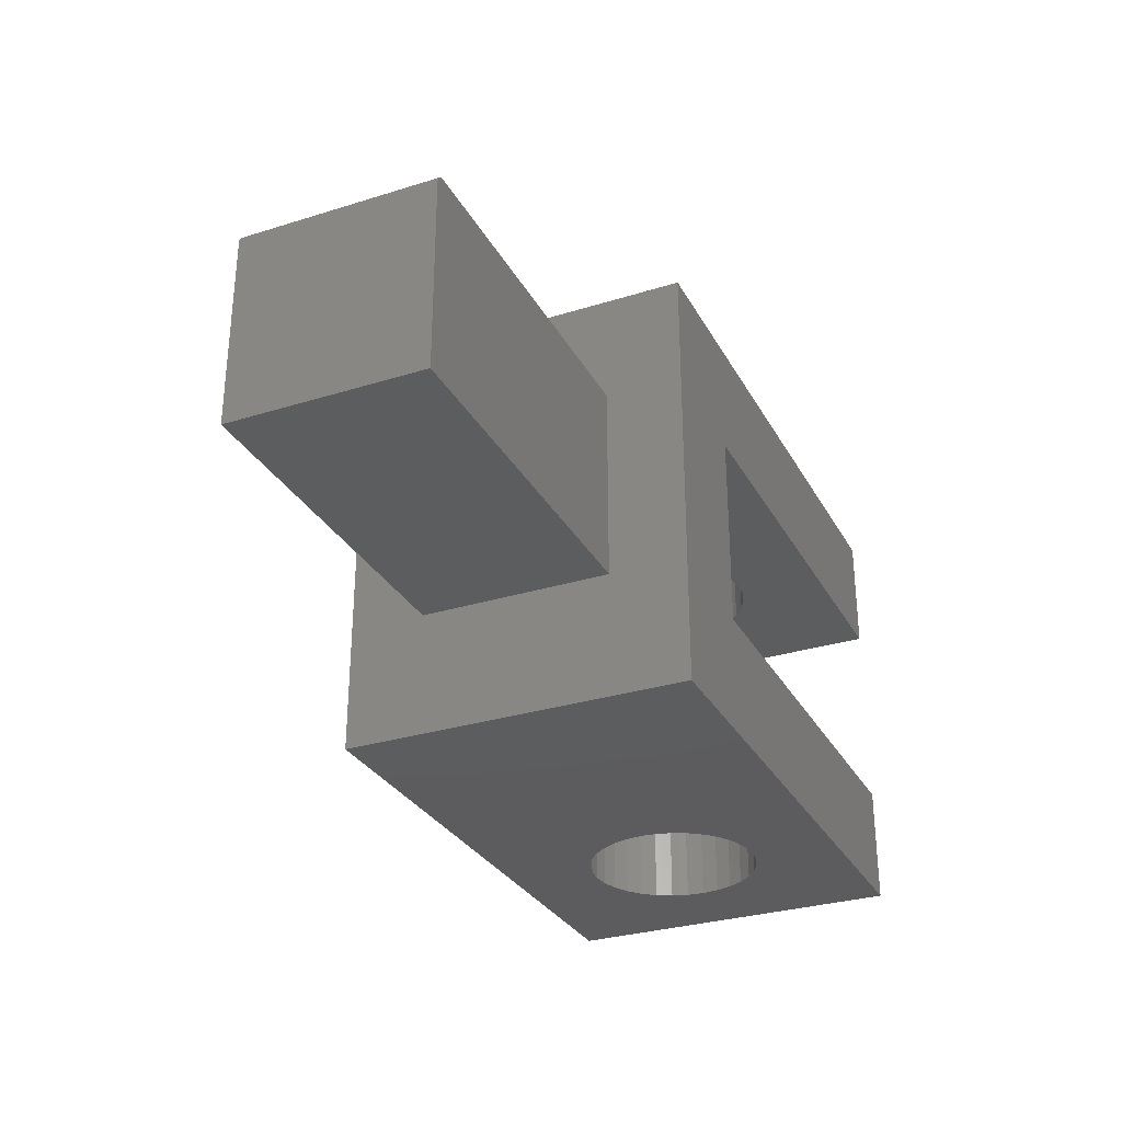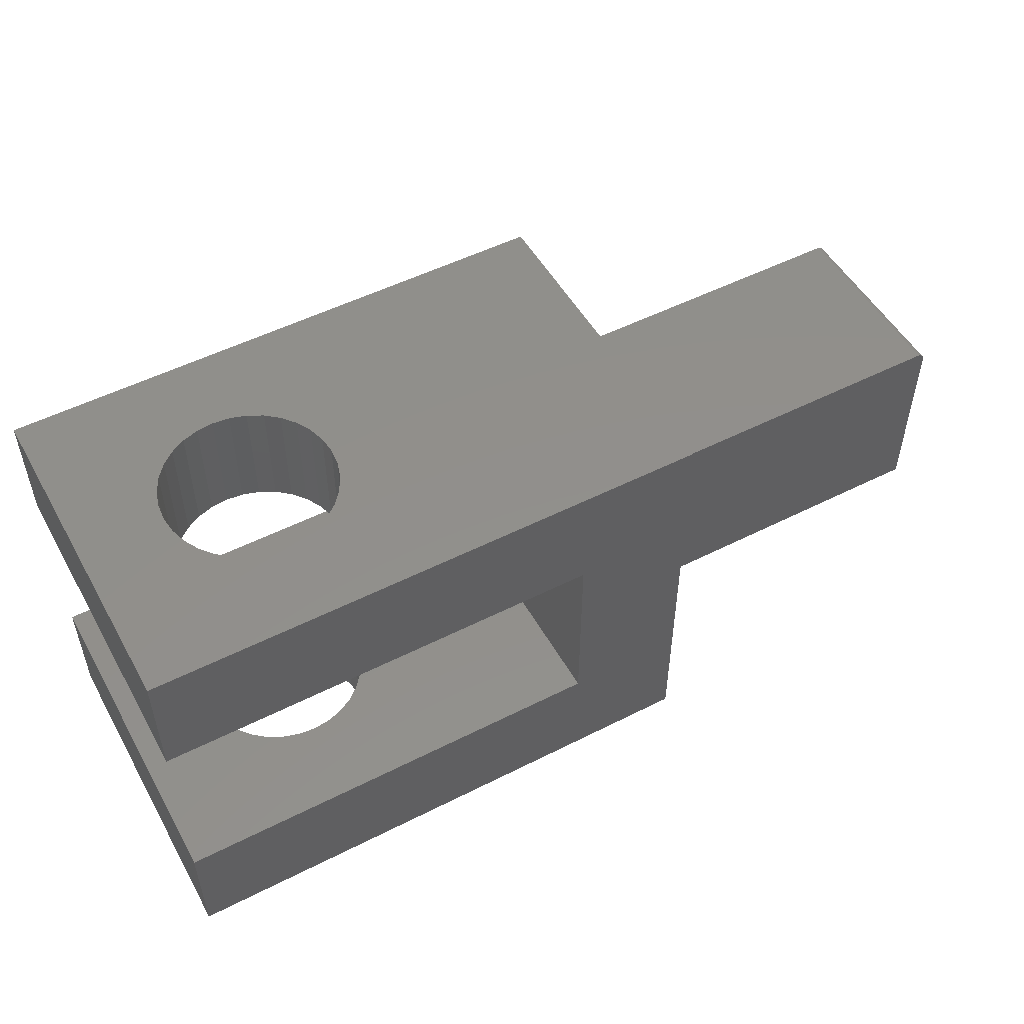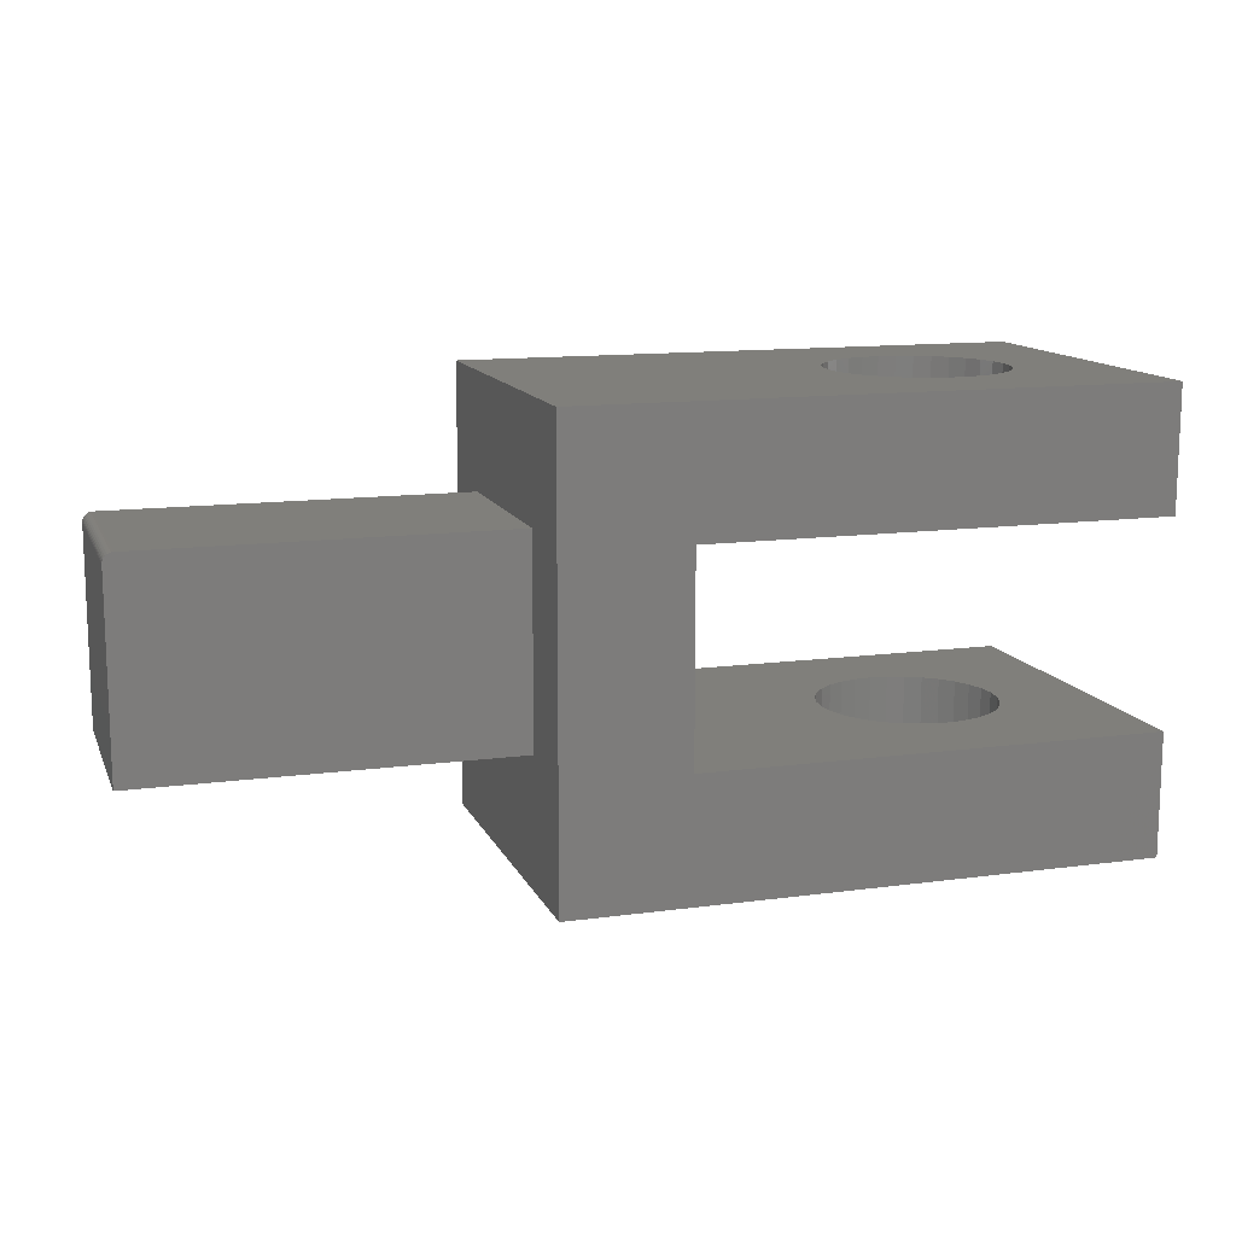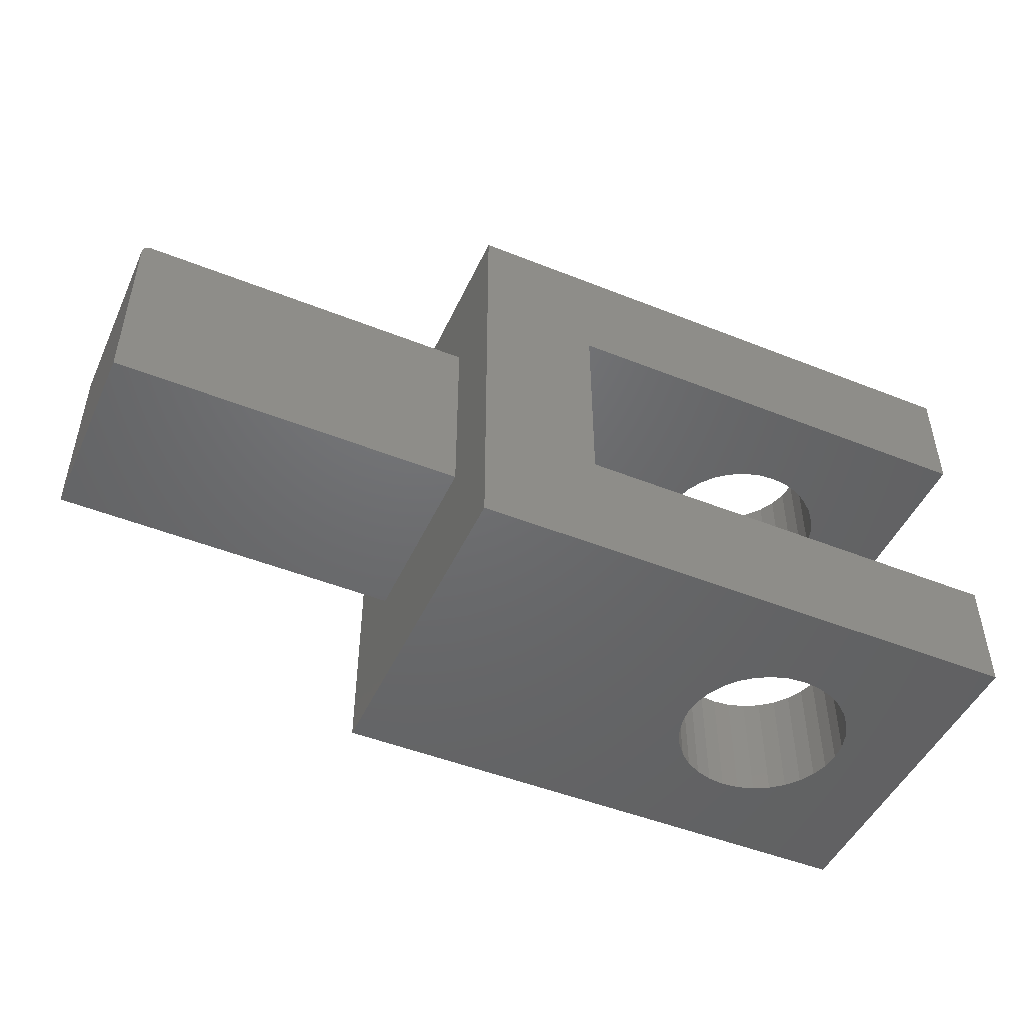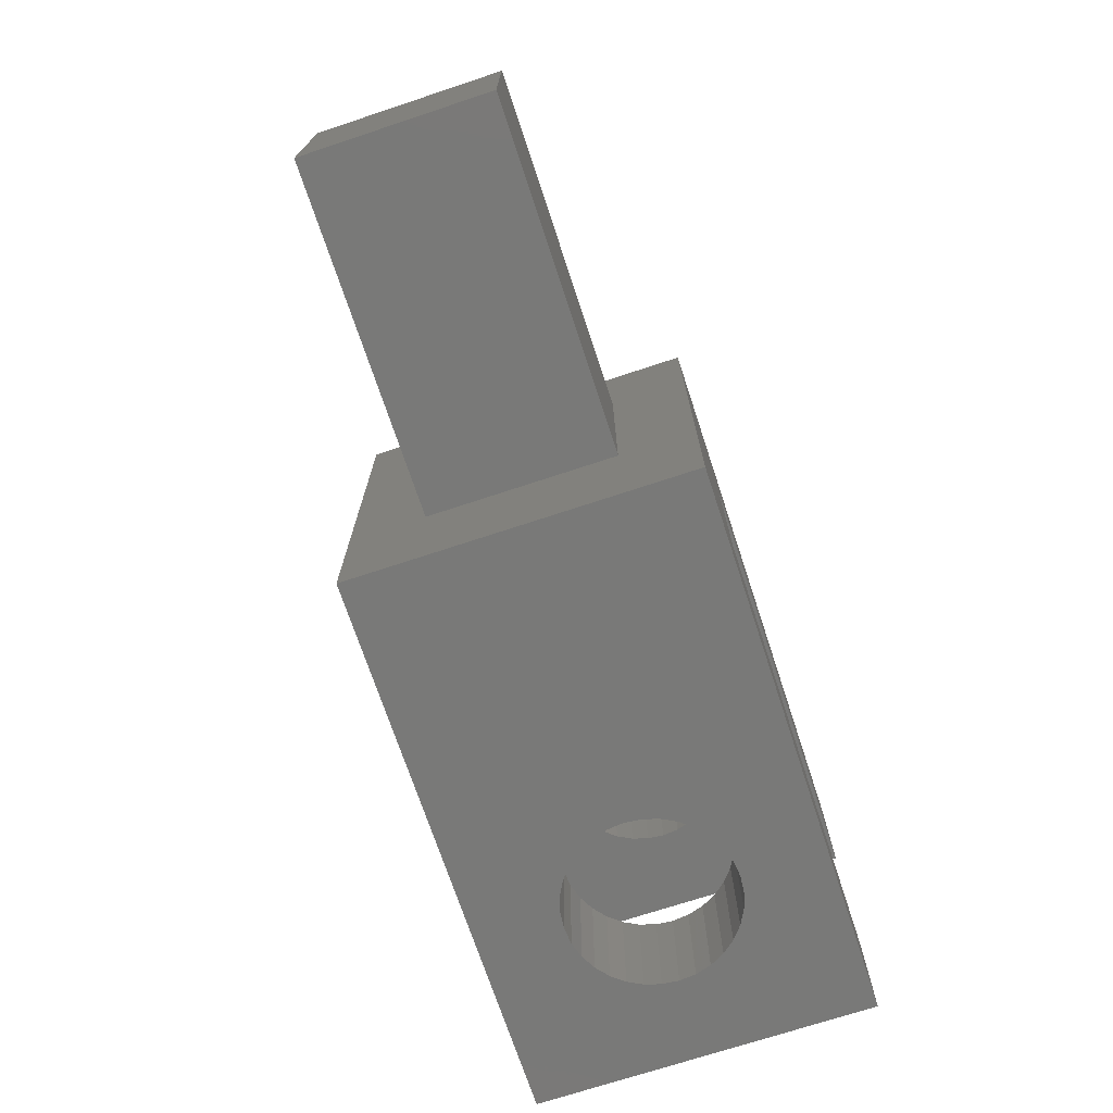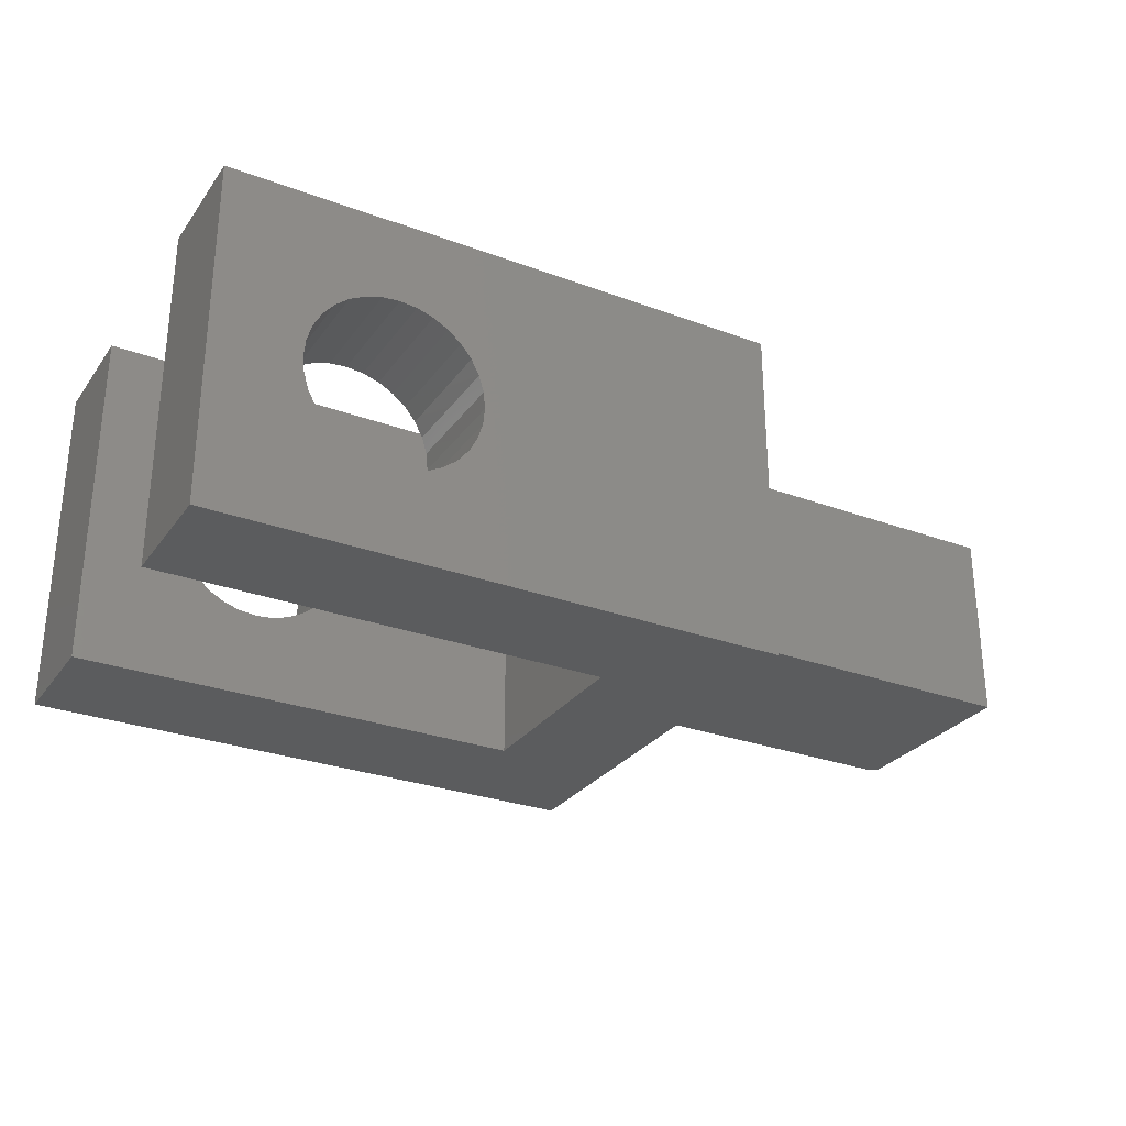
<metadata>
{"format":"stl","ext":"stl","renderer":"f3d","projection":"perspective","resolution":1024,"background":"white","views":[{"elev":-30.2,"azim":114.3,"up":"+Y"},{"elev":51.6,"azim":-28.8,"up":"+Y"},{"elev":12.8,"azim":162.7,"up":"+Y"},{"elev":-48.1,"azim":155.9,"up":"+Y"},{"elev":-71.8,"azim":108.3,"up":"+Y"},{"elev":-28.7,"azim":-28.9,"up":"+Z"}]}
</metadata>
<code>
# stl→obj: 194 verts, 394 faces
v 0.1414 -0.2623 0.07105
v 0.1275 -0.3594 0.06969
v 0.1275 -0.2623 0.06969
v 0.1142 -0.3594 0.06564
v 0.1142 -0.2623 0.06564
v 0.1019 -0.3594 0.05908
v 0.1019 -0.2623 0.05908
v 0.09112 -0.3594 0.05024
v 0.09112 -0.2623 0.05024
v 0.08229 -0.3594 0.03947
v 0.08229 -0.2623 0.03947
v 0.07572 -0.3594 0.02719
v 0.07572 -0.2623 0.02719
v 0.07168 -0.3594 0.01386
v 0.07168 -0.2623 0.01386
v 0.07031 -0.3594 2.61e-17
v 0.07031 -0.2623 2.61e-17
v 0.1414 -0.3594 0.07105
v 0.1552 -0.2623 0.06969
v 0.1552 -0.3594 0.06969
v 0.1686 -0.2623 0.06564
v 0.1686 -0.3594 0.06564
v 0.1808 -0.2623 0.05908
v 0.1808 -0.3594 0.05908
v 0.1916 -0.2623 0.05024
v 0.1916 -0.3594 0.05024
v 0.2004 -0.2623 0.03947
v 0.2004 -0.3594 0.03947
v 0.207 -0.2623 0.02719
v 0.207 -0.3594 0.02719
v 0.2111 -0.2623 0.01386
v 0.2111 -0.3594 0.01386
v 0.2124 -0.2623 -2.61e-17
v 0.2124 -0.3594 -2.61e-17
v 0.1414 -0.005181 0.07105
v 0.1275 -0.1022 0.06969
v 0.1275 -0.005181 0.06969
v 0.1142 -0.1022 0.06564
v 0.1142 -0.005181 0.06564
v 0.1019 -0.1022 0.05908
v 0.1019 -0.005181 0.05908
v 0.09112 -0.1022 0.05024
v 0.09112 -0.005181 0.05024
v 0.08229 -0.1022 0.03947
v 0.08229 -0.005181 0.03947
v 0.07572 -0.1022 0.02719
v 0.07572 -0.005181 0.02719
v 0.07168 -0.1022 0.01386
v 0.07168 -0.005181 0.01386
v 0.07031 -0.1022 2.61e-17
v 0.07031 -0.005181 2.61e-17
v 0.1414 -0.1022 0.07105
v 0.1552 -0.005181 0.06969
v 0.1552 -0.1022 0.06969
v 0.1686 -0.005181 0.06564
v 0.1686 -0.1022 0.06564
v 0.1808 -0.005181 0.05908
v 0.1808 -0.1022 0.05908
v 0.1916 -0.005181 0.05024
v 0.1916 -0.1022 0.05024
v 0.2004 -0.005181 0.03947
v 0.2004 -0.1022 0.03947
v 0.207 -0.005181 0.02719
v 0.207 -0.1022 0.02719
v 0.2111 -0.005181 0.01386
v 0.2111 -0.1022 0.01386
v 0.2124 -0.005181 -2.61e-17
v 0.2124 -0.1022 -2.61e-17
v 0.1414 -0.2623 -0.07105
v 0.1552 -0.3594 -0.06969
v 0.1552 -0.2623 -0.06969
v 0.1686 -0.3594 -0.06564
v 0.1686 -0.2623 -0.06564
v 0.1808 -0.3594 -0.05908
v 0.1808 -0.2623 -0.05908
v 0.1916 -0.3594 -0.05024
v 0.1916 -0.2623 -0.05024
v 0.2004 -0.3594 -0.03947
v 0.2004 -0.2623 -0.03947
v 0.207 -0.3594 -0.02719
v 0.207 -0.2623 -0.02719
v 0.2111 -0.3594 -0.01386
v 0.2111 -0.2623 -0.01386
v 0.1414 -0.3594 -0.07105
v 0.1275 -0.2623 -0.06969
v 0.1275 -0.3594 -0.06969
v 0.1142 -0.2623 -0.06564
v 0.1142 -0.3594 -0.06564
v 0.1019 -0.2623 -0.05908
v 0.1019 -0.3594 -0.05908
v 0.09112 -0.2623 -0.05024
v 0.09112 -0.3594 -0.05024
v 0.08229 -0.2623 -0.03947
v 0.08229 -0.3594 -0.03947
v 0.07572 -0.2623 -0.02719
v 0.07572 -0.3594 -0.02719
v 0.07168 -0.2623 -0.01386
v 0.07168 -0.3594 -0.01386
v 0.1414 -0.005181 -0.07105
v 0.1552 -0.1022 -0.06969
v 0.1552 -0.005181 -0.06969
v 0.1686 -0.1022 -0.06564
v 0.1686 -0.005181 -0.06564
v 0.1808 -0.1022 -0.05908
v 0.1808 -0.005181 -0.05908
v 0.1916 -0.1022 -0.05024
v 0.1916 -0.005181 -0.05024
v 0.2004 -0.1022 -0.03947
v 0.2004 -0.005181 -0.03947
v 0.207 -0.1022 -0.02719
v 0.207 -0.005181 -0.02719
v 0.2111 -0.1022 -0.01386
v 0.2111 -0.005181 -0.01386
v 0.1414 -0.1022 -0.07105
v 0.1275 -0.005181 -0.06969
v 0.1275 -0.1022 -0.06969
v 0.1142 -0.005181 -0.06564
v 0.1142 -0.1022 -0.06564
v 0.1019 -0.005181 -0.05908
v 0.1019 -0.1022 -0.05908
v 0.09112 -0.005181 -0.05024
v 0.09112 -0.1022 -0.05024
v 0.08229 -0.005181 -0.03947
v 0.08229 -0.1022 -0.03947
v 0.07572 -0.005181 -0.02719
v 0.07572 -0.1022 -0.02719
v 0.07168 -0.005181 -0.01386
v 0.07168 -0.1022 -0.01386
v 0.4609 -0.3594 0.1406
v 0 -0.3594 0.1406
v 0.4609 -0.3594 -0.1406
v 0 -0.3594 -0.1406
v 2.776e-17 -0.005181 0.1406
v 0.4609 -0.005181 0.1406
v 2.776e-17 -0.005181 -0.1406
v 0.4609 -0.005181 -0.1406
v 0 -0.2623 0.1406
v 0.3639 -0.2623 0.1406
v 0 -0.2623 -0.1406
v 0.3639 -0.2623 -0.1406
v 0.3639 -0.2623 0
v 0.3642 -0.2623 0.01258
v 0.3651 -0.2623 0.009646
v 0.3665 -0.2623 0.006944
v 0.3685 -0.2623 0.004576
v 0.3708 -0.2623 0.002633
v 0.3735 -0.2623 0.001189
v 0.3765 -0.2623 0.0003002
v 0.3639 -0.2623 0.01562
v 0.3639 -0.1022 0
v 0.3765 -0.1022 0.0003002
v 0.3735 -0.1022 0.001189
v 0.3708 -0.1022 0.002633
v 0.3685 -0.1022 0.004576
v 0.3665 -0.1022 0.006944
v 0.3651 -0.1022 0.009646
v 0.3639 -0.1022 -0.1406
v 0 -0.1022 -0.1406
v 0 -0.1022 0.1406
v 0.3639 -0.1022 0.1406
v 0.3642 -0.1022 0.01258
v 0.3639 -0.1022 0.01562
v 0.4609 -0.1022 -0.07812
v 0.4609 -0.09655 -0.07812
v 0.7422 -0.09655 -0.07812
v 0.7437 -0.0967 -0.07812
v 0.7452 -0.09714 -0.07812
v 0.7465 -0.09786 -0.07812
v 0.7477 -0.09883 -0.07812
v 0.7487 -0.1 -0.07812
v 0.7494 -0.1014 -0.07812
v 0.7498 -0.1028 -0.07812
v 0.75 -0.1044 -0.07812
v 0.75 -0.2578 -0.07812
v 0.4609 -0.2578 -0.07812
v 0.4609 -0.1022 0.07812
v 0.4609 -0.2578 0.07812
v 0.75 -0.2578 0.07812
v 0.75 -0.1044 0.07812
v 0.7498 -0.1028 0.07812
v 0.7494 -0.1014 0.07812
v 0.7487 -0.1 0.07812
v 0.7477 -0.09883 0.07812
v 0.7465 -0.09786 0.07812
v 0.7452 -0.09714 0.07812
v 0.7437 -0.0967 0.07812
v 0.7422 -0.09655 0.07812
v 0.4609 -0.09655 0.07812
v 0.4609 -0.2623 0.1406
v 0.4609 -0.2623 -0.1406
v 0.4609 -0.1022 0.1406
v 0.4609 -0.1022 -0.1406
v 0.3795 -0.1022 0
v 0.3795 -0.2623 0
f 1 2 3
f 3 2 4
f 3 4 5
f 5 4 6
f 5 6 7
f 7 6 8
f 7 8 9
f 9 8 10
f 9 10 11
f 11 10 12
f 11 12 13
f 13 12 14
f 13 14 15
f 15 14 16
f 15 16 17
f 2 1 18
f 18 1 19
f 18 19 20
f 20 19 21
f 20 21 22
f 22 21 23
f 22 23 24
f 24 23 25
f 24 25 26
f 26 25 27
f 26 27 28
f 28 27 29
f 28 29 30
f 30 29 31
f 30 31 32
f 32 31 33
f 32 33 34
f 35 36 37
f 37 36 38
f 37 38 39
f 39 38 40
f 39 40 41
f 41 40 42
f 41 42 43
f 43 42 44
f 43 44 45
f 45 44 46
f 45 46 47
f 47 46 48
f 47 48 49
f 49 48 50
f 49 50 51
f 36 35 52
f 52 35 53
f 52 53 54
f 54 53 55
f 54 55 56
f 56 55 57
f 56 57 58
f 58 57 59
f 58 59 60
f 60 59 61
f 60 61 62
f 62 61 63
f 62 63 64
f 64 63 65
f 64 65 66
f 66 65 67
f 66 67 68
f 69 70 71
f 71 70 72
f 71 72 73
f 73 72 74
f 73 74 75
f 75 74 76
f 75 76 77
f 77 76 78
f 77 78 79
f 79 78 80
f 79 80 81
f 81 80 82
f 81 82 83
f 83 82 34
f 83 34 33
f 70 69 84
f 84 69 85
f 84 85 86
f 86 85 87
f 86 87 88
f 88 87 89
f 88 89 90
f 90 89 91
f 90 91 92
f 92 91 93
f 92 93 94
f 94 93 95
f 94 95 96
f 96 95 97
f 96 97 98
f 98 97 17
f 98 17 16
f 99 100 101
f 101 100 102
f 101 102 103
f 103 102 104
f 103 104 105
f 105 104 106
f 105 106 107
f 107 106 108
f 107 108 109
f 109 108 110
f 109 110 111
f 111 110 112
f 111 112 113
f 113 112 68
f 113 68 67
f 100 99 114
f 114 99 115
f 114 115 116
f 116 115 117
f 116 117 118
f 118 117 119
f 118 119 120
f 120 119 121
f 120 121 122
f 122 121 123
f 122 123 124
f 124 123 125
f 124 125 126
f 126 125 127
f 126 127 128
f 128 127 51
f 128 51 50
f 129 130 2
f 129 2 18
f 129 18 20
f 129 20 22
f 129 22 24
f 129 24 26
f 129 26 28
f 129 28 30
f 129 30 32
f 129 32 34
f 129 34 131
f 132 86 88
f 132 88 90
f 132 90 92
f 132 92 94
f 132 94 96
f 132 96 98
f 132 98 16
f 132 16 130
f 131 34 82
f 131 82 80
f 131 80 78
f 131 78 76
f 131 76 74
f 131 74 72
f 131 72 70
f 131 70 84
f 131 84 86
f 131 86 132
f 130 16 14
f 130 14 12
f 130 12 10
f 130 10 8
f 130 8 6
f 130 6 4
f 130 4 2
f 133 134 55
f 133 55 53
f 133 53 35
f 133 35 37
f 133 37 39
f 133 39 41
f 133 41 43
f 133 43 45
f 133 45 47
f 133 47 49
f 133 49 51
f 133 51 135
f 136 103 105
f 136 105 107
f 136 107 109
f 136 109 111
f 136 111 113
f 136 113 67
f 136 67 134
f 135 51 127
f 135 127 125
f 135 125 123
f 135 123 121
f 135 121 119
f 135 119 117
f 135 117 115
f 135 115 99
f 135 99 101
f 135 101 103
f 135 103 136
f 134 67 65
f 134 65 63
f 134 63 61
f 134 61 59
f 134 59 57
f 134 57 55
f 137 138 21
f 137 21 19
f 137 19 1
f 137 1 3
f 137 3 5
f 137 5 7
f 137 7 9
f 137 9 11
f 137 11 13
f 137 13 15
f 137 15 17
f 137 17 97
f 139 137 97
f 139 97 95
f 139 95 93
f 139 93 91
f 139 91 89
f 139 89 87
f 139 87 85
f 139 85 69
f 139 69 71
f 139 71 73
f 139 73 140
f 141 140 79
f 141 79 81
f 141 81 83
f 141 83 33
f 140 73 75
f 140 75 77
f 140 77 79
f 141 142 143
f 141 143 144
f 141 144 145
f 141 145 146
f 141 146 147
f 141 147 148
f 33 138 149
f 33 149 142
f 33 142 141
f 138 33 31
f 138 31 29
f 138 29 27
f 138 27 25
f 138 25 23
f 138 23 21
f 150 151 152
f 150 152 153
f 150 153 154
f 150 154 155
f 150 155 156
f 150 156 68
f 150 68 157
f 158 116 118
f 158 118 120
f 158 120 122
f 158 122 124
f 158 124 126
f 158 126 128
f 158 128 50
f 158 50 159
f 157 68 112
f 157 112 110
f 157 110 108
f 157 108 106
f 157 106 104
f 157 104 102
f 157 102 100
f 157 100 114
f 157 114 116
f 157 116 158
f 159 50 48
f 159 48 46
f 159 46 44
f 159 44 42
f 159 42 40
f 159 40 38
f 159 38 36
f 160 159 36
f 160 36 52
f 160 52 54
f 160 54 56
f 160 56 58
f 160 58 60
f 160 60 62
f 160 62 64
f 160 64 66
f 160 66 68
f 68 156 161
f 68 161 162
f 68 162 160
f 163 164 165
f 163 165 166
f 163 166 167
f 163 167 168
f 163 168 169
f 163 169 170
f 163 170 171
f 163 171 172
f 163 172 173
f 163 173 174
f 163 174 175
f 176 177 178
f 176 178 179
f 176 179 180
f 176 180 181
f 176 181 182
f 176 182 183
f 176 183 184
f 176 184 185
f 176 185 186
f 176 186 187
f 176 187 188
f 187 165 188
f 188 165 164
f 178 174 179
f 179 174 173
f 179 173 180
f 180 173 172
f 180 172 181
f 181 172 171
f 181 171 182
f 182 171 170
f 182 170 183
f 183 170 169
f 183 169 184
f 184 169 168
f 184 168 185
f 185 168 167
f 185 167 186
f 186 167 166
f 186 166 187
f 187 166 165
f 177 175 178
f 178 175 174
f 189 190 175
f 189 175 177
f 189 177 176
f 189 176 191
f 175 190 163
f 163 190 192
f 136 134 188
f 136 188 164
f 136 164 163
f 136 163 192
f 191 176 134
f 134 176 188
f 130 138 137
f 133 159 134
f 134 159 160
f 134 160 191
f 191 160 189
f 189 160 138
f 189 138 129
f 129 138 130
f 137 139 130
f 130 139 132
f 129 131 189
f 189 131 190
f 133 135 159
f 159 135 158
f 139 140 132
f 192 157 136
f 136 157 158
f 136 158 135
f 192 190 157
f 157 190 140
f 190 131 140
f 140 131 132
f 193 141 147
f 193 147 148
f 193 148 194
f 141 193 151
f 141 151 152
f 141 152 150
f 193 194 151
f 151 194 148
f 151 148 152
f 152 148 147
f 152 147 153
f 153 147 146
f 153 146 154
f 154 146 145
f 154 145 155
f 155 145 144
f 155 144 156
f 156 144 143
f 156 143 161
f 161 143 142
f 161 142 162
f 162 142 149
f 157 140 150
f 150 140 141
f 160 162 138
f 138 162 149

</code>
